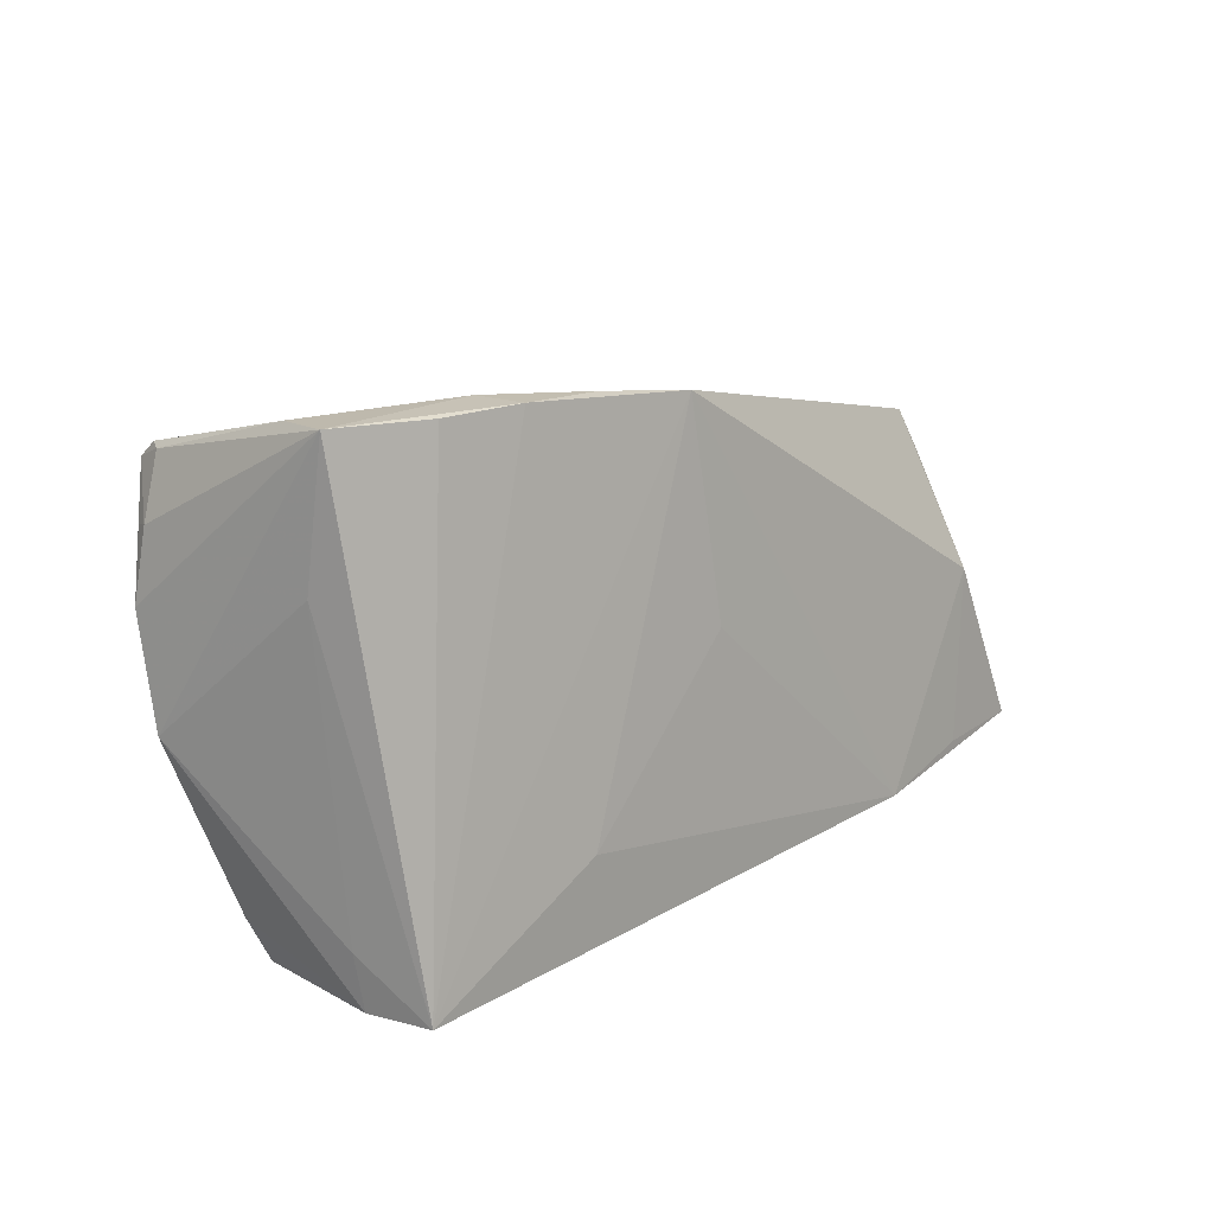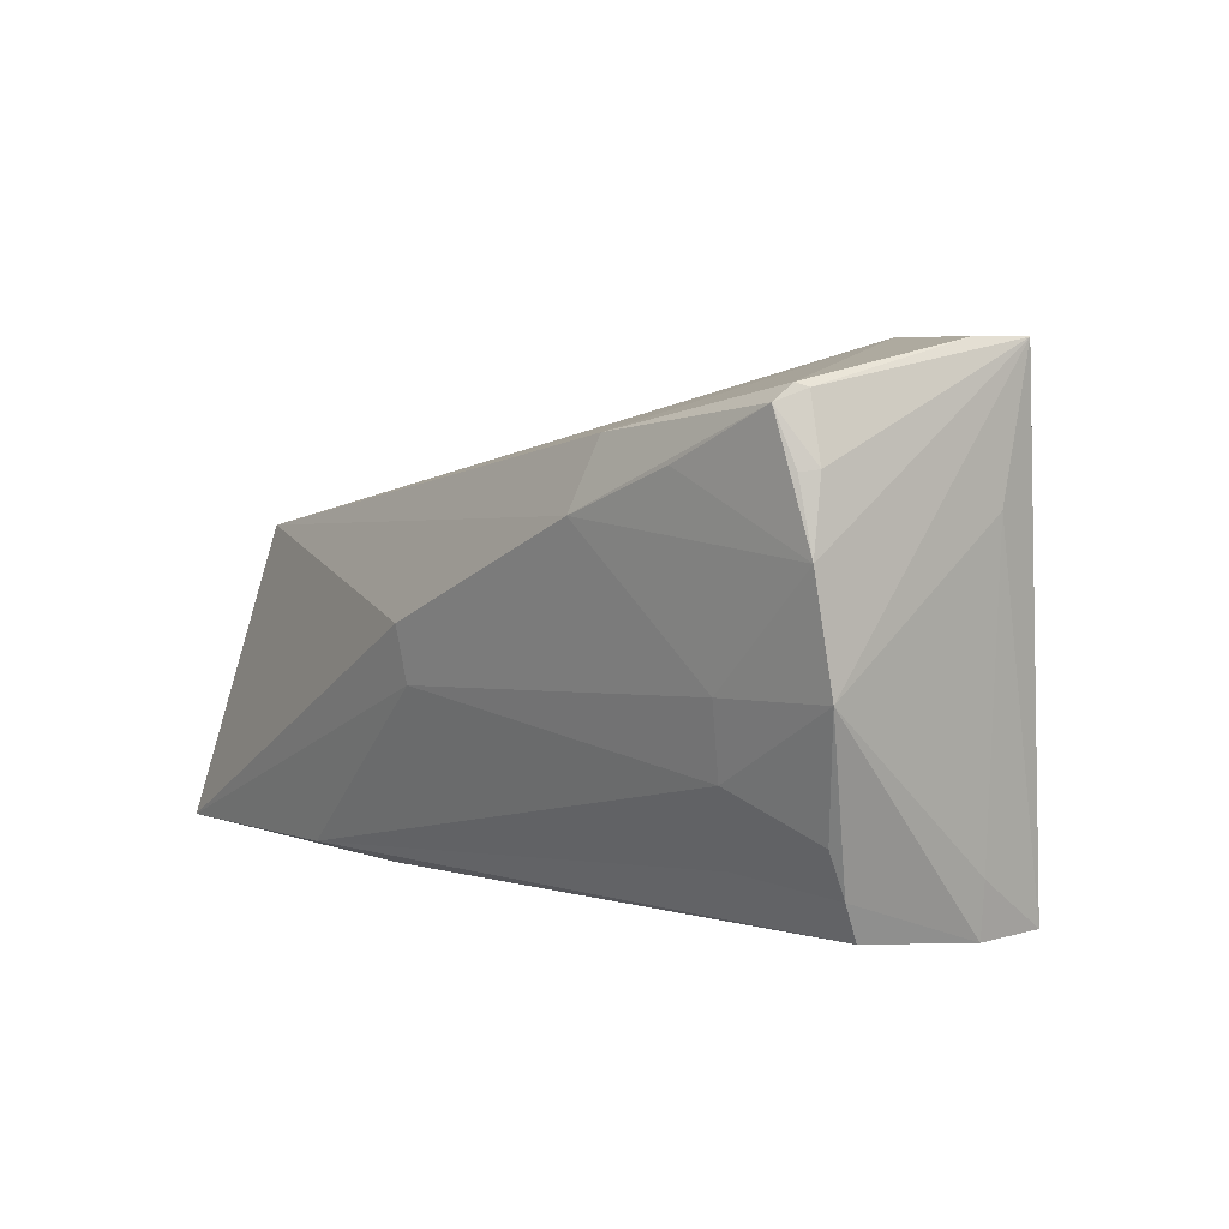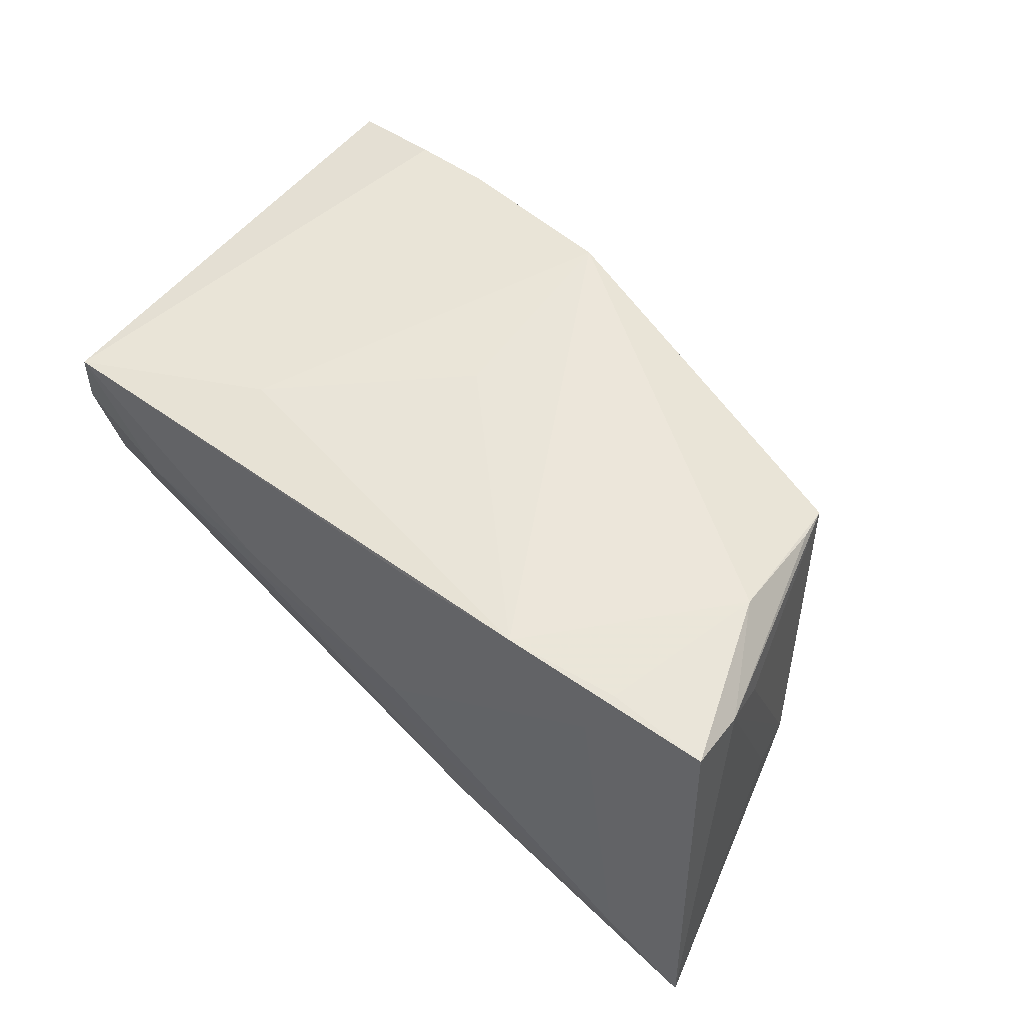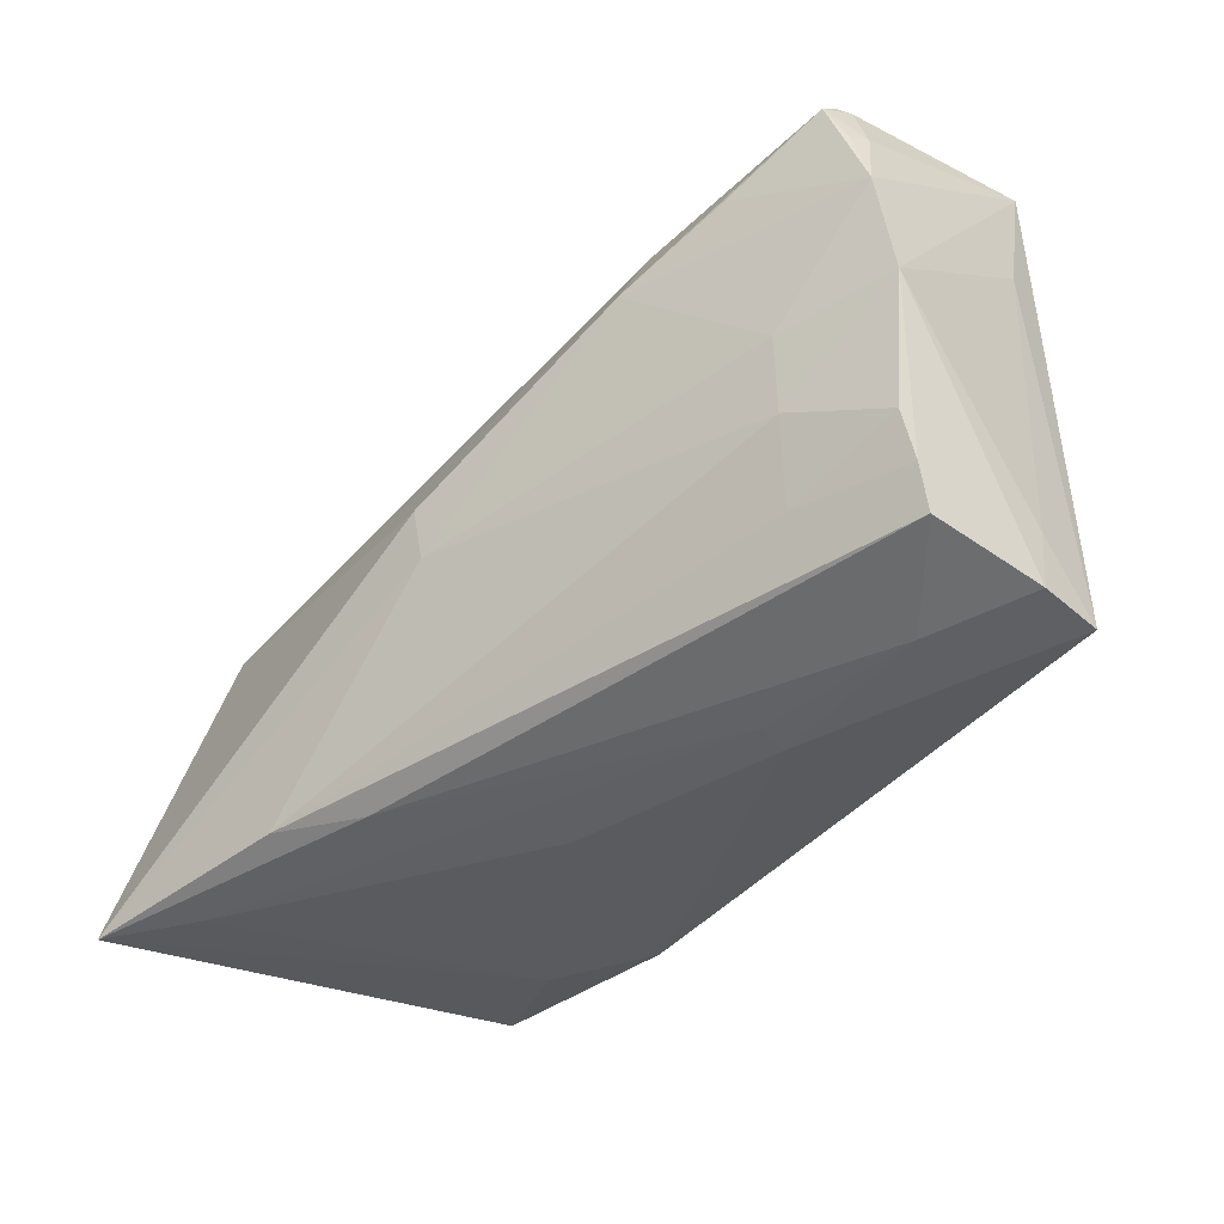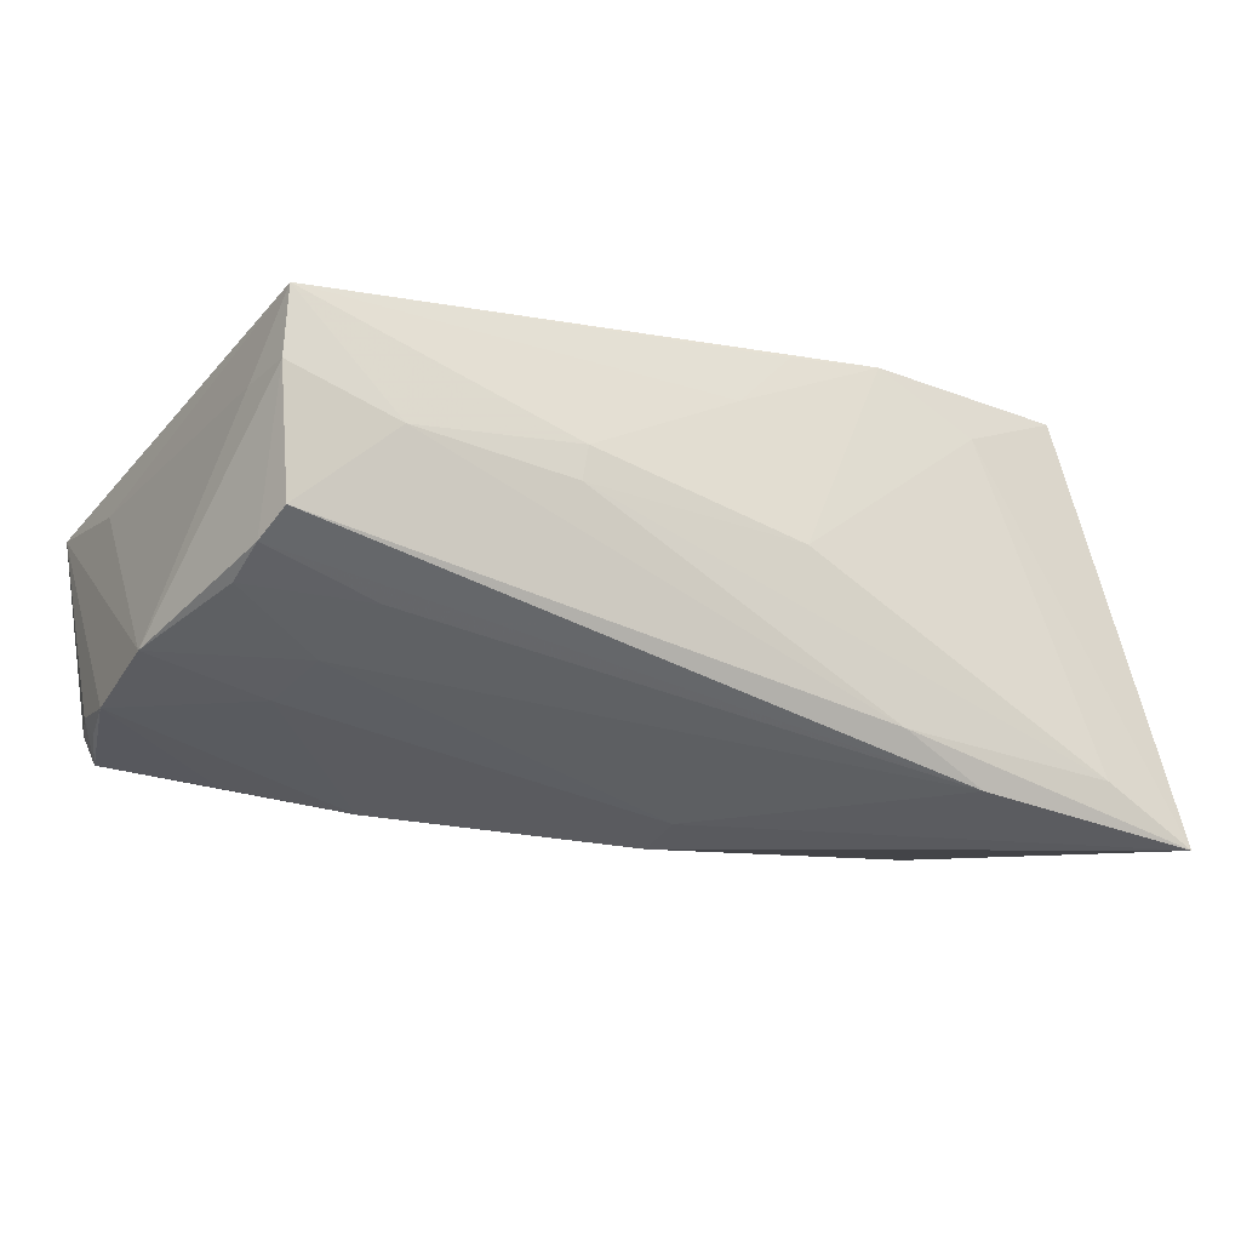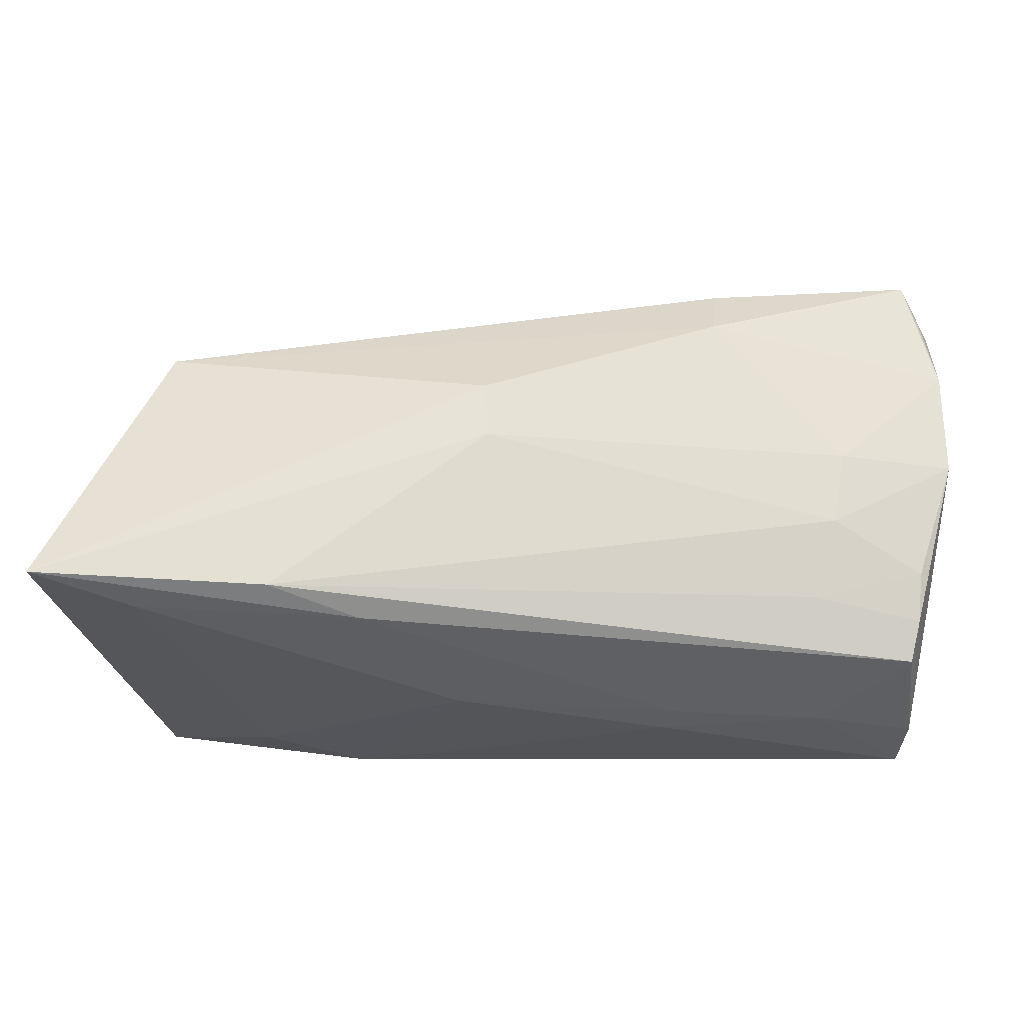
<metadata>
{"format":"obj","ext":"obj","renderer":"f3d","projection":"perspective","resolution":1024,"background":"white","views":[{"elev":14.7,"azim":-53.4,"up":"+Y"},{"elev":4.9,"azim":-123.6,"up":"+Y"},{"elev":62.2,"azim":42.8,"up":"+Z"},{"elev":-45.1,"azim":-132.4,"up":"+Y"},{"elev":-19.7,"azim":-27.7,"up":"+Z"},{"elev":-36.8,"azim":-179.6,"up":"+Y"}]}
</metadata>
<code>
v 0.04527 0.009285 -0.02183
v 0.04749 0.001574 -0.01716
v -0.05197 -0.02885 -0.005721
v -0.04066 -0.03118 0.004368
v 0.04666 -0.03009 -0.02113
v 0.01885 -0.03051 -0.01891
v -0.05803 0.01842 -0.01546
v -0.009536 0.00325 0.02273
v -0.03916 -0.02295 -0.01209
v -0.05367 -0.03021 0.009121
v 0.02996 -0.02905 -0.0242
v -0.05318 -0.02415 -0.008203
v -0.0355 0.0311 0.01625
v -0.02846 0.02166 -0.02055
v -0.0552 0.02655 -0.01655
v 0.03984 0.0007382 0.02629
v 0.008735 -0.02525 0.02544
v 0.03652 0.02064 0.01815
v -0.03706 0.03156 0.01082
v -0.05723 0.03111 0.003881
v -0.05865 0.0311 0.01006
v -0.05865 -0.003758 -0.01427
v -0.05316 -0.02991 0.01777
v 0.006757 -0.03105 6.21e-06
v -0.05814 0.01407 0.007203
v 0.0377 0.01604 0.01987
v 0.04822 -0.01198 0.0247
v 0.04635 -0.004851 0.01841
v -0.04624 0.0308 0.01404
v 0.02174 -0.02399 0.02764
v -0.05863 0.009674 -0.01679
v -0.05601 0.02604 -0.01528
v -0.0423 -0.01335 -0.01568
v 0.002994 -0.006975 -0.02609
v -0.04401 -0.004206 -0.01772
v 0.04931 -0.0201 0.02764
v -0.03016 -0.01746 0.02105
v 0.0003651 -0.02784 0.01713
v 0.03617 -0.02077 0.02764
v 0.03464 -0.02412 0.02107
v 0.05865 -0.0294 -0.02764
v -0.02105 -0.03156 0.00186
v -0.02726 0.01319 -0.02398
v -0.05478 -0.0234 0.008624
v -0.01279 0.02984 0.02069
v 0.003256 6.999e-05 -0.02738
v -0.057 0.01815 -0.01744
v -0.02025 -0.03154 0.006122
v -0.04175 0.01858 -0.02143
v -0.02431 0.03088 0.01701
v -0.05364 -0.01852 -0.01074
v -0.05487 0.02464 -0.0189
f 27 36 41
f 16 18 45
f 45 30 16
f 36 27 16
f 45 18 1
f 41 46 1
f 45 23 37
f 23 30 37
f 24 30 38
f 41 36 40
f 36 30 40
f 40 30 24
f 34 46 41
f 41 11 34
f 11 33 34
f 44 25 22
f 23 25 44
f 45 1 19
f 19 1 14
f 15 19 14
f 20 19 15
f 39 30 36
f 36 16 39
f 39 16 30
f 26 27 18
f 18 16 26
f 26 16 27
f 2 27 41
f 41 1 2
f 2 1 27
f 18 27 28
f 28 1 18
f 27 1 28
f 10 4 23
f 3 4 10
f 23 44 10
f 10 44 22
f 23 4 48
f 48 38 23
f 24 38 48
f 3 11 6
f 6 4 3
f 6 11 41
f 8 30 45
f 45 37 8
f 8 37 30
f 17 30 23
f 23 38 17
f 17 38 30
f 9 33 11
f 21 25 23
f 21 19 20
f 22 25 21
f 35 33 22
f 35 34 33
f 22 21 31
f 31 35 22
f 42 48 4
f 4 6 42
f 24 48 42
f 5 6 41
f 41 40 5
f 5 40 24
f 24 42 5
f 5 42 6
f 12 11 3
f 12 9 11
f 12 10 22
f 3 10 12
f 19 21 13
f 13 23 45
f 20 15 32
f 32 21 20
f 14 1 43
f 43 1 46
f 46 34 43
f 34 35 43
f 35 31 43
f 31 49 43
f 52 49 31
f 52 32 15
f 52 15 14
f 14 43 52
f 52 43 49
f 33 9 51
f 9 12 51
f 22 33 51
f 51 12 22
f 45 19 50
f 50 13 45
f 19 13 50
f 29 21 23
f 23 13 29
f 29 13 21
f 7 31 21
f 21 32 7
f 32 52 7
f 47 52 31
f 31 7 47
f 47 7 52

</code>
